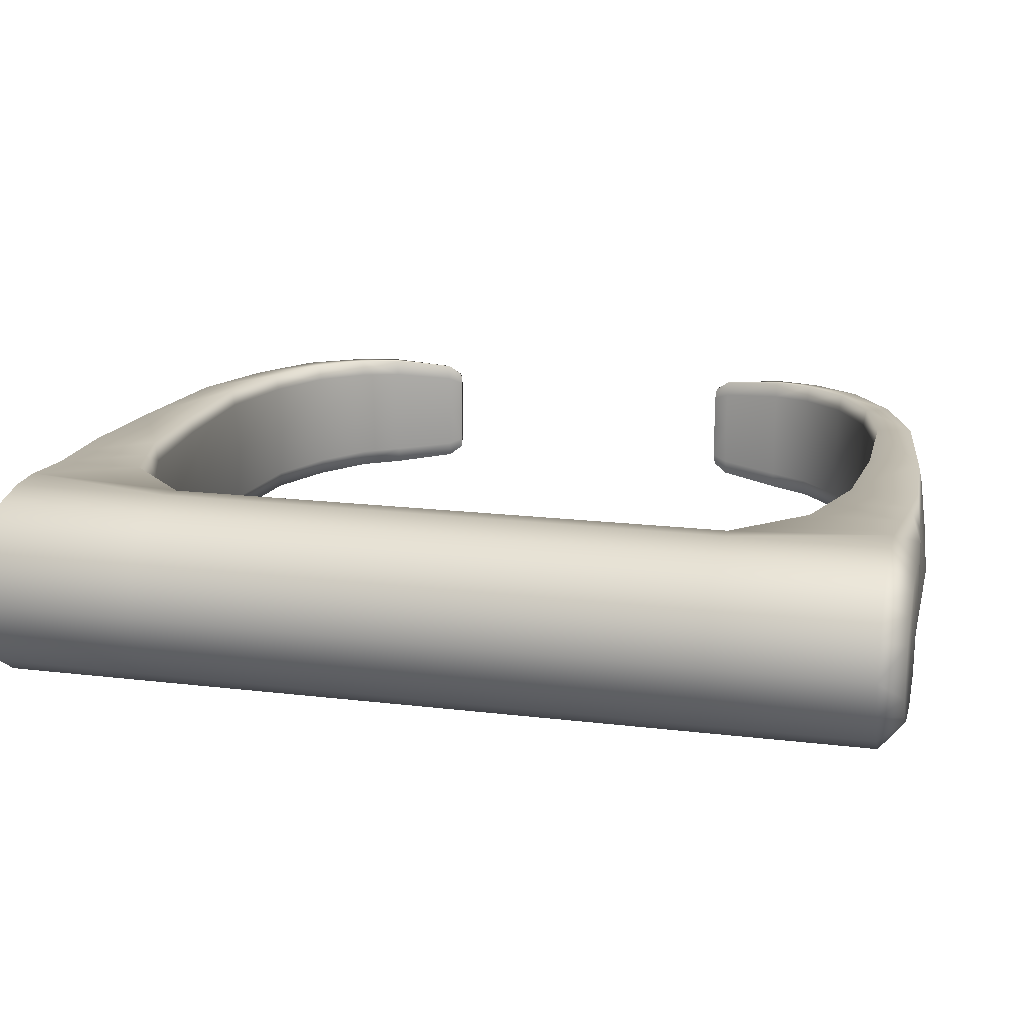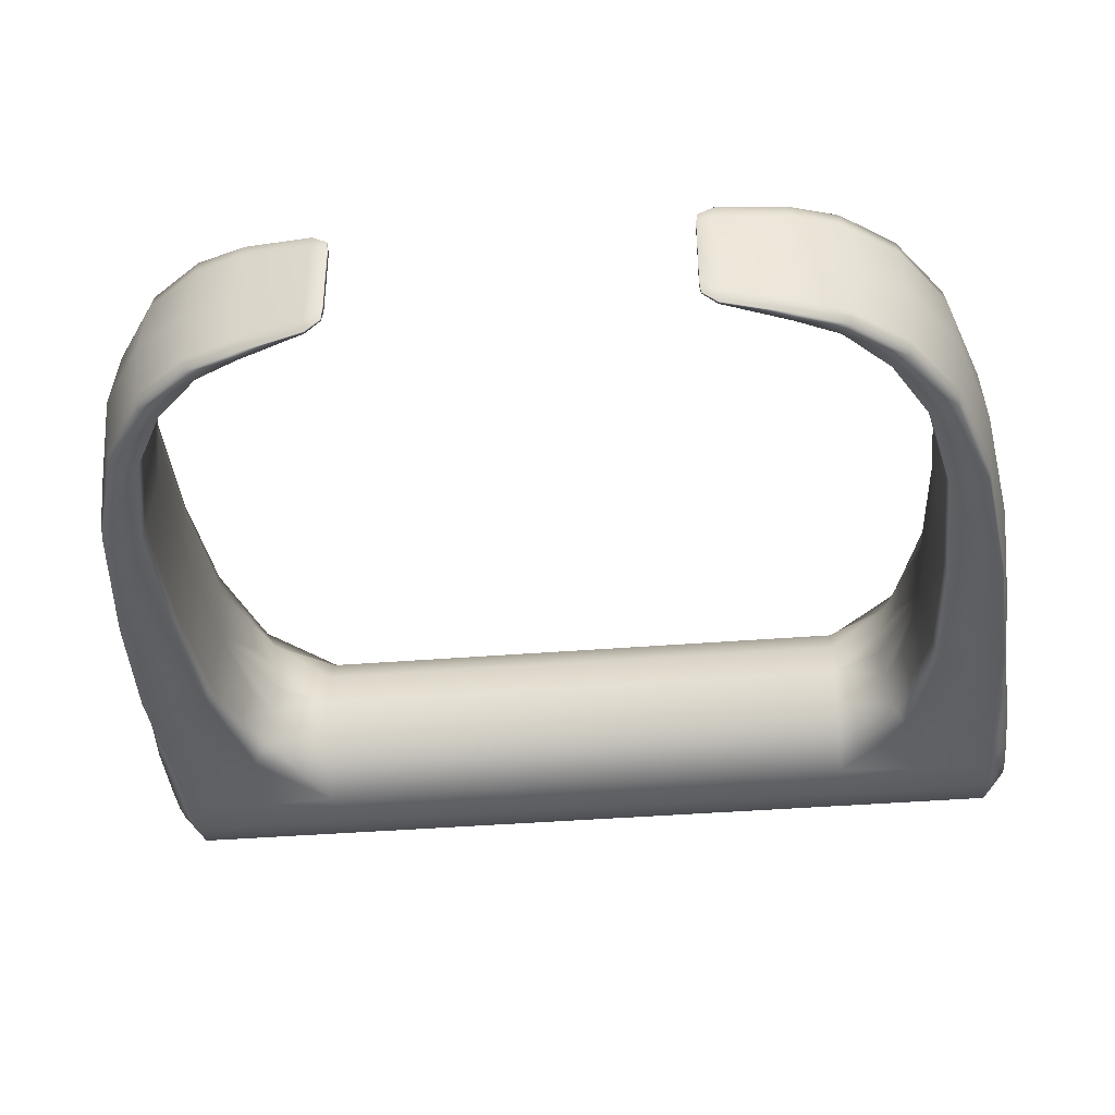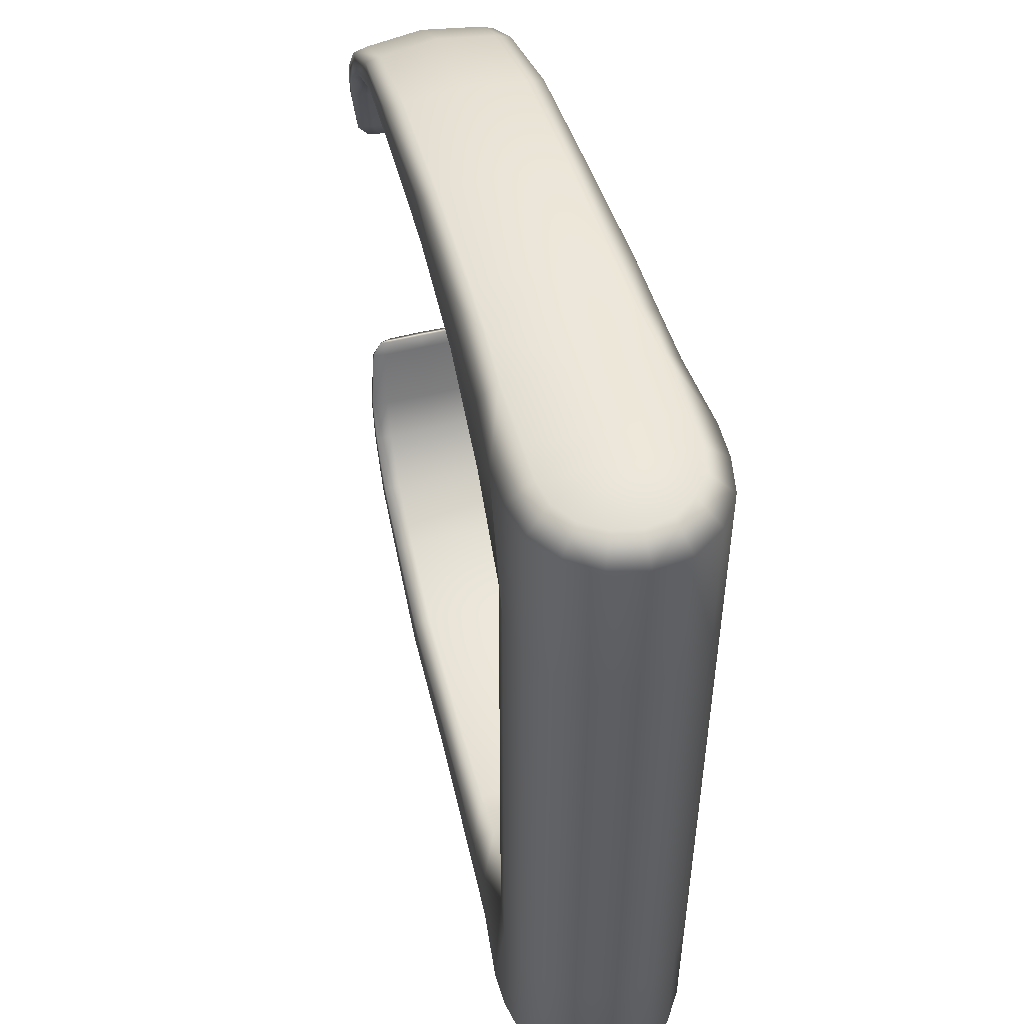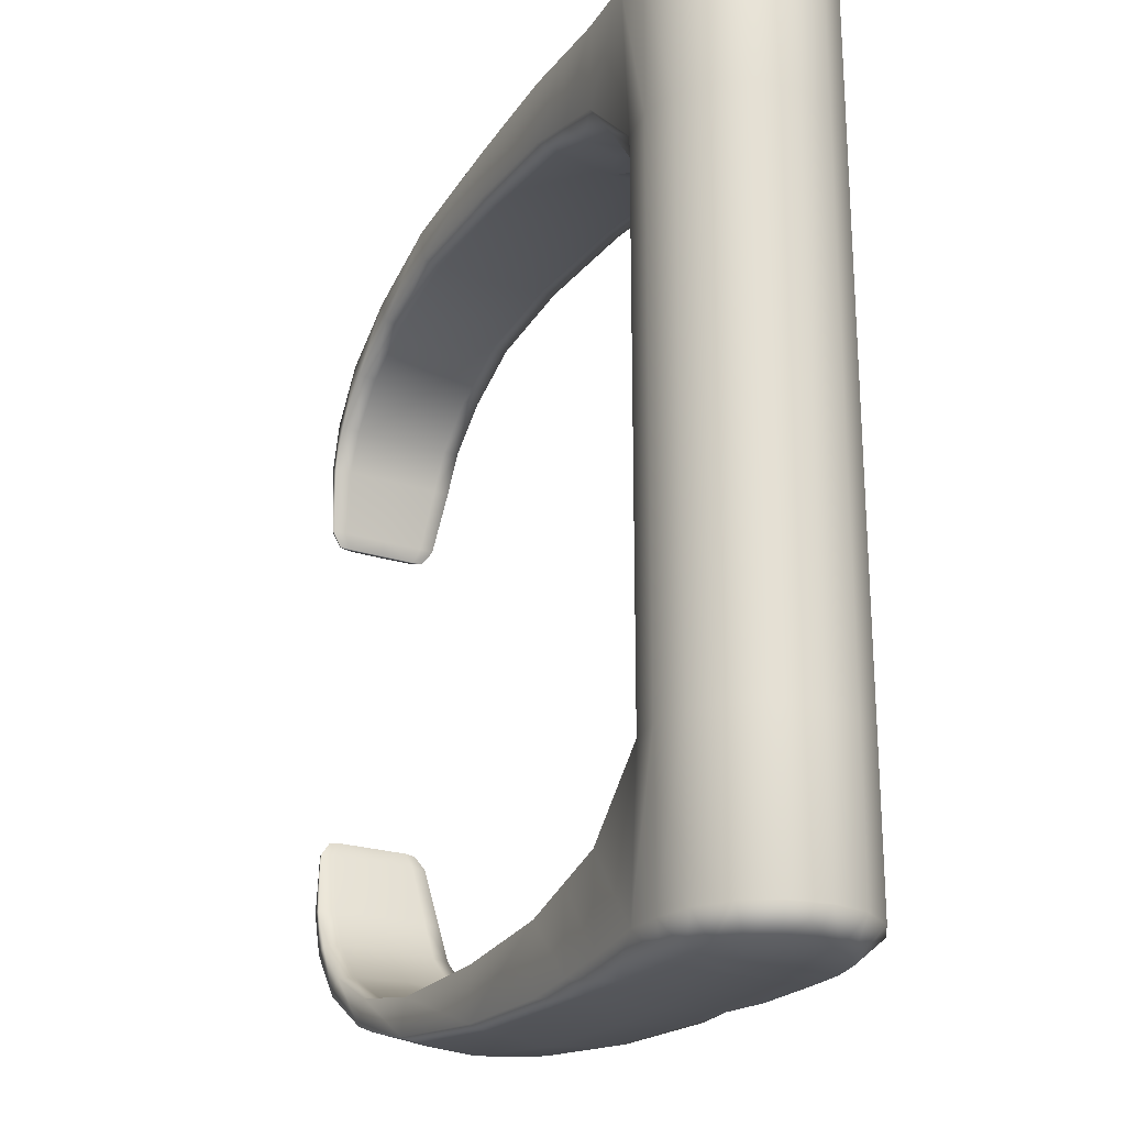
<metadata>
{"format":"obj","ext":"obj","renderer":"f3d","projection":"perspective","resolution":1024,"background":"white","views":[{"elev":17.5,"azim":103.5,"up":"+Z"},{"elev":-38.7,"azim":-84.2,"up":"+Z"},{"elev":51.8,"azim":74.8,"up":"+Y"},{"elev":-23.6,"azim":61.4,"up":"+Y"}]}
</metadata>
<code>
o DoorwayHandle_1
v 0.3952 -0.06 -0.1506
v 0.3773 -0.06784 -0.1506
v 0.3541 -0.06962 -0.1506
v 0.3298 -0.06975 -0.1506
v 0.3113 -0.06621 -0.1506
v 0.2994 -0.06007 -0.1506
v 0.2913 -0.05234 -0.1506
v 0.2878 -0.04495 -0.1506
v 0.2841 -0.03321 -0.1506
v 0.2832 -0.03039 -0.1506
v 0.2819 -0.03052 -0.1506
v 0.2825 -0.03349 -0.1506
v 0.2847 -0.04584 -0.1506
v 0.2879 -0.05477 -0.1506
v 0.2952 -0.06518 -0.1506
v 0.308 -0.07356 -0.1506
v 0.3279 -0.07935 -0.1506
v 0.3541 -0.08314 -0.1506
v 0.3773 -0.08456 -0.1506
v 0.3985 -0.08429 -0.1506
v 0.4313 -0.08444 -0.1506
v 0.4303 -0.08443 -0.1457
v 0.4275 -0.08443 -0.1416
v 0.4234 -0.08443 -0.1388
v 0.4186 -0.08443 -0.1379
v 0.4118 -0.08443 -0.1379
v 0.3985 -0.08414 -0.1379
v 0.4186 -0.08444 -0.1506
v 0.4362 -0.08009 -0.1506
v 0.4349 -0.08008 -0.1438
v 0.4311 -0.08008 -0.1381
v 0.4253 -0.08007 -0.1342
v 0.4186 -0.08007 -0.1329
v 0.4118 -0.08007 -0.1327
v 0.3985 -0.0808 -0.1342
v 0.4362 -0.05133 -0.1506
v 0.4349 -0.05133 -0.1438
v 0.4311 -0.05132 -0.1381
v 0.4253 -0.05132 -0.1343
v 0.4186 -0.05132 -0.1329
v 0.4118 -0.05132 -0.1341
v 0.4059 -0.05132 -0.1379
v 0.4009 -0.05133 -0.1506
v 0.3985 -0.06435 -0.1342
v 0.3974 -0.06207 -0.1386
v 0.3774 -0.08228 -0.1353
v 0.3773 -0.083 -0.1389
v 0.3541 -0.08177 -0.1393
v 0.3542 -0.08108 -0.1361
v 0.3774 -0.06989 -0.1353
v 0.3773 -0.06925 -0.1392
v 0.3541 -0.07148 -0.1361
v 0.3541 -0.07086 -0.1395
v 0.3295 -0.07117 -0.1365
v 0.3296 -0.07063 -0.1398
v 0.3281 -0.07837 -0.1397
v 0.3282 -0.07779 -0.1365
v 0.3109 -0.0673 -0.1373
v 0.3111 -0.06683 -0.1405
v 0.3087 -0.07246 -0.1401
v 0.309 -0.07187 -0.1373
v 0.2987 -0.06086 -0.1375
v 0.299 -0.06047 -0.1407
v 0.296 -0.06421 -0.1402
v 0.2964 -0.06372 -0.1374
v 0.2906 -0.05281 -0.1379
v 0.291 -0.05255 -0.1411
v 0.2883 -0.05451 -0.1406
v 0.2887 -0.05427 -0.1379
v 0.2871 -0.04514 -0.1382
v 0.2875 -0.04502 -0.1414
v 0.285 -0.04574 -0.1409
v 0.2855 -0.04562 -0.1382
v 0.2835 -0.03329 -0.1397
v 0.284 -0.03333 -0.1426
v 0.283 -0.03338 -0.1397
v 0.2826 -0.03356 -0.1425
v 0.2829 -0.03065 -0.1416
v 0.2832 -0.03039 -0.1437
v 0.2825 -0.03068 -0.1416
v 0.2821 -0.0305 -0.1438
v 0.3885 -0.0835 -0.1386
v 0.3885 -0.08158 -0.1348
v 0.3884 -0.067 -0.1348
v 0.3883 -0.06531 -0.1388
v 0.3882 -0.06412 -0.1453
v 0.3962 -0.06092 -0.1453
v 0.402 -0.05133 -0.1438
v 0.3887 -0.08451 -0.1506
v 0.4118 -0.08444 -0.1506
v 0.4303 -0.08444 -0.1554
v 0.4275 -0.08445 -0.1596
v 0.4234 -0.08445 -0.1623
v 0.4186 -0.08445 -0.1633
v 0.4118 -0.08445 -0.1633
v 0.3985 -0.08416 -0.1633
v 0.4349 -0.08009 -0.1573
v 0.4311 -0.08009 -0.1631
v 0.4253 -0.0801 -0.1669
v 0.4186 -0.0801 -0.1683
v 0.4118 -0.0801 -0.1685
v 0.3985 -0.08083 -0.1669
v 0.4349 -0.05134 -0.1574
v 0.4311 -0.05134 -0.1631
v 0.4253 -0.05134 -0.1669
v 0.4186 -0.05134 -0.1683
v 0.4118 -0.05134 -0.1671
v 0.4059 -0.05134 -0.1633
v 0.3985 -0.06438 -0.1669
v 0.3974 -0.06209 -0.1626
v 0.3774 -0.0823 -0.1658
v 0.3773 -0.08302 -0.1623
v 0.3541 -0.08178 -0.1618
v 0.3542 -0.0811 -0.165
v 0.3774 -0.06991 -0.1658
v 0.3773 -0.06926 -0.162
v 0.3541 -0.0715 -0.165
v 0.3541 -0.07088 -0.1617
v 0.3295 -0.07119 -0.1647
v 0.3296 -0.07064 -0.1614
v 0.3281 -0.07839 -0.1614
v 0.3282 -0.07781 -0.1647
v 0.3109 -0.06732 -0.1639
v 0.3111 -0.06684 -0.1607
v 0.3087 -0.07247 -0.161
v 0.309 -0.07189 -0.1639
v 0.2987 -0.06087 -0.1637
v 0.299 -0.06049 -0.1605
v 0.296 -0.06423 -0.1609
v 0.2964 -0.06374 -0.1637
v 0.2906 -0.05283 -0.1633
v 0.291 -0.05257 -0.1601
v 0.2883 -0.05453 -0.1606
v 0.2887 -0.05429 -0.1633
v 0.2871 -0.04516 -0.163
v 0.2875 -0.04504 -0.1598
v 0.285 -0.04576 -0.1603
v 0.2855 -0.04564 -0.163
v 0.2835 -0.03331 -0.1615
v 0.284 -0.03334 -0.1587
v 0.283 -0.0334 -0.1615
v 0.2826 -0.03357 -0.1587
v 0.2829 -0.03066 -0.1596
v 0.2832 -0.0304 -0.1575
v 0.2825 -0.03069 -0.1596
v 0.2821 -0.03051 -0.1575
v 0.3885 -0.08351 -0.1626
v 0.3885 -0.0816 -0.1664
v 0.3884 -0.06702 -0.1664
v 0.3883 -0.06533 -0.1623
v 0.3882 -0.06413 -0.1559
v 0.3962 -0.06092 -0.1559
v 0.402 -0.05134 -0.1574
v 0.3952 0.06043 -0.1506
v 0.3773 0.06827 -0.1506
v 0.3541 0.07005 -0.1506
v 0.3298 0.07018 -0.1506
v 0.3113 0.06663 -0.1506
v 0.2994 0.0605 -0.1506
v 0.2913 0.05277 -0.1506
v 0.2878 0.04538 -0.1506
v 0.2841 0.03364 -0.1506
v 0.2832 0.03082 -0.1506
v 0.2819 0.03095 -0.1506
v 0.2825 0.03391 -0.1506
v 0.2847 0.04627 -0.1506
v 0.2879 0.0552 -0.1506
v 0.2952 0.06561 -0.1506
v 0.308 0.07399 -0.1506
v 0.3279 0.07978 -0.1506
v 0.3541 0.08357 -0.1506
v 0.3773 0.08499 -0.1506
v 0.3985 0.08472 -0.1506
v 0.4313 0.08487 -0.1506
v 0.4303 0.08487 -0.1458
v 0.4275 0.08487 -0.1416
v 0.4234 0.08487 -0.1389
v 0.4186 0.08487 -0.1379
v 0.4118 0.08487 -0.1379
v 0.3985 0.08458 -0.1379
v 0.4186 0.08487 -0.1506
v 0.4362 0.08052 -0.1506
v 0.4349 0.08052 -0.1439
v 0.4311 0.08052 -0.1381
v 0.4253 0.08052 -0.1343
v 0.4186 0.08052 -0.1329
v 0.4118 0.08052 -0.1328
v 0.3985 0.08124 -0.1343
v 0.4362 0.05176 -0.1506
v 0.4349 0.05176 -0.1439
v 0.4311 0.05176 -0.1381
v 0.4253 0.05176 -0.1343
v 0.4186 0.05176 -0.1329
v 0.4118 0.05176 -0.1341
v 0.4059 0.05176 -0.138
v 0.4009 0.05176 -0.1506
v 0.3985 0.06479 -0.1343
v 0.3974 0.06251 -0.1386
v 0.3774 0.08272 -0.1354
v 0.3773 0.08344 -0.139
v 0.3541 0.0822 -0.1394
v 0.3542 0.08152 -0.1362
v 0.3774 0.07033 -0.1354
v 0.3773 0.06968 -0.1392
v 0.3541 0.07192 -0.1362
v 0.3541 0.0713 -0.1395
v 0.3295 0.07161 -0.1365
v 0.3296 0.07107 -0.1399
v 0.3281 0.07881 -0.1398
v 0.3282 0.07823 -0.1365
v 0.3109 0.06774 -0.1373
v 0.3111 0.06726 -0.1406
v 0.3087 0.07289 -0.1402
v 0.309 0.07231 -0.1373
v 0.2987 0.06129 -0.1375
v 0.299 0.06091 -0.1408
v 0.296 0.06465 -0.1403
v 0.2964 0.06416 -0.1375
v 0.2906 0.05325 -0.1379
v 0.291 0.05299 -0.1412
v 0.2883 0.05495 -0.1407
v 0.2887 0.05471 -0.1379
v 0.2871 0.04558 -0.1382
v 0.2875 0.04546 -0.1414
v 0.285 0.04618 -0.1409
v 0.2855 0.04606 -0.1382
v 0.2835 0.03373 -0.1397
v 0.284 0.03377 -0.1426
v 0.283 0.03382 -0.1397
v 0.2826 0.03399 -0.1425
v 0.2829 0.03109 -0.1416
v 0.2832 0.03082 -0.1438
v 0.2825 0.03112 -0.1417
v 0.2821 0.03093 -0.1438
v 0.3885 0.08393 -0.1386
v 0.3885 0.08202 -0.1349
v 0.3884 0.06744 -0.1348
v 0.3883 0.06575 -0.1389
v 0.3882 0.06456 -0.1454
v 0.3962 0.06135 -0.1453
v 0.402 0.05176 -0.1439
v 0.3887 0.08494 -0.1506
v 0.4118 0.08487 -0.1506
v 0.4303 0.08487 -0.1555
v 0.4275 0.08487 -0.1596
v 0.4234 0.08487 -0.1624
v 0.4186 0.08487 -0.1633
v 0.4118 0.08487 -0.1633
v 0.3985 0.08458 -0.1633
v 0.4349 0.08052 -0.1574
v 0.4311 0.08052 -0.1631
v 0.4253 0.08052 -0.167
v 0.4186 0.08052 -0.1683
v 0.4118 0.08052 -0.1685
v 0.3985 0.08124 -0.167
v 0.4349 0.05176 -0.1574
v 0.4311 0.05176 -0.1631
v 0.4253 0.05176 -0.167
v 0.4186 0.05176 -0.1683
v 0.4118 0.05176 -0.1672
v 0.4059 0.05176 -0.1633
v 0.3985 0.06479 -0.167
v 0.3974 0.06251 -0.1627
v 0.3774 0.08272 -0.1659
v 0.3773 0.08344 -0.1623
v 0.3541 0.0822 -0.1619
v 0.3542 0.08152 -0.1651
v 0.3774 0.07033 -0.1659
v 0.3773 0.06968 -0.162
v 0.3541 0.07192 -0.1651
v 0.3541 0.0713 -0.1617
v 0.3295 0.07161 -0.1648
v 0.3296 0.07107 -0.1614
v 0.3281 0.07881 -0.1615
v 0.3282 0.07823 -0.1648
v 0.3109 0.06774 -0.164
v 0.3111 0.06726 -0.1607
v 0.3087 0.07289 -0.1611
v 0.309 0.07231 -0.164
v 0.2987 0.06129 -0.1638
v 0.299 0.06091 -0.1605
v 0.296 0.06465 -0.161
v 0.2964 0.06416 -0.1638
v 0.2906 0.05325 -0.1634
v 0.291 0.05299 -0.1601
v 0.2883 0.05495 -0.1606
v 0.2887 0.05471 -0.1634
v 0.2871 0.04558 -0.1631
v 0.2875 0.04546 -0.1598
v 0.285 0.04618 -0.1603
v 0.2855 0.04606 -0.1631
v 0.2835 0.03373 -0.1615
v 0.284 0.03377 -0.1587
v 0.283 0.03382 -0.1615
v 0.2826 0.03399 -0.1587
v 0.2829 0.03109 -0.1596
v 0.2832 0.03082 -0.1575
v 0.2825 0.03112 -0.1596
v 0.2821 0.03093 -0.1575
v 0.3885 0.08393 -0.1626
v 0.3885 0.08202 -0.1664
v 0.3884 0.06744 -0.1665
v 0.3883 0.06575 -0.1624
v 0.3882 0.06456 -0.1559
v 0.3962 0.06135 -0.156
v 0.402 0.05176 -0.1574
f 28 21 22 23
f 28 23 24 25
f 22 21 29 30
f 23 22 30 31
f 24 23 31 32
f 25 24 32 33
f 26 25 33 34
f 27 26 34 35
f 30 29 36 37
f 31 30 37 38
f 32 31 38 39
f 33 32 39 40
f 34 33 40 41
f 37 36 189 190
f 38 37 190 191
f 39 38 191 192
f 40 39 192 193
f 41 40 193 194
f 42 41 194 195
f 43 88 241 196
f 41 42 45 44
f 87 88 43 1
f 46 47 82 83
f 47 46 49 48
f 48 49 57 56
f 50 51 53 52
f 51 50 84 85
f 52 53 55 54
f 54 55 59 58
f 56 57 61 60
f 58 59 63 62
f 60 61 65 64
f 62 63 67 66
f 64 65 69 68
f 66 67 71 70
f 68 69 73 72
f 70 71 75 74
f 72 73 76 77
f 74 75 79 78
f 77 76 80 81
f 78 79 81 80
f 47 48 18 19
f 53 51 2 3
f 50 52 49 46
f 81 79 10 11
f 49 52 54 57
f 55 53 3 4
f 48 56 17 18
f 57 54 58 61
f 59 55 4 5
f 56 60 16 17
f 61 58 62 65
f 63 59 5 6
f 60 64 15 16
f 65 62 66 69
f 67 63 6 7
f 64 68 14 15
f 69 66 70 73
f 71 67 7 8
f 68 72 13 14
f 73 70 74 76
f 75 71 8 9
f 72 77 12 13
f 79 75 9 10
f 76 74 78 80
f 77 81 11 12
f 82 47 19 89
f 51 85 86 2
f 50 46 83 84
f 34 41 44 35
f 82 89 20 27
f 83 82 27 35
f 84 83 35 44
f 85 84 44 45
f 2 86 87 1
f 87 86 85 45
f 45 42 88 87
f 88 42 195 241
f 25 26 90 28
f 26 27 20 90
f 28 92 91 21
f 28 94 93 92
f 91 97 29 21
f 92 98 97 91
f 93 99 98 92
f 94 100 99 93
f 95 101 100 94
f 96 102 101 95
f 97 103 36 29
f 98 104 103 97
f 99 105 104 98
f 100 106 105 99
f 101 107 106 100
f 107 109 110 108
f 152 1 43 153
f 111 148 147 112
f 112 113 114 111
f 113 121 122 114
f 115 117 118 116
f 116 150 149 115
f 117 119 120 118
f 119 123 124 120
f 121 125 126 122
f 123 127 128 124
f 125 129 130 126
f 127 131 132 128
f 129 133 134 130
f 131 135 136 132
f 133 137 138 134
f 135 139 140 136
f 137 142 141 138
f 139 143 144 140
f 142 146 145 141
f 143 145 146 144
f 112 19 18 113
f 118 3 2 116
f 115 111 114 117
f 146 11 10 144
f 114 122 119 117
f 120 4 3 118
f 113 18 17 121
f 122 126 123 119
f 124 5 4 120
f 121 17 16 125
f 126 130 127 123
f 128 6 5 124
f 125 16 15 129
f 130 134 131 127
f 132 7 6 128
f 129 15 14 133
f 134 138 135 131
f 136 8 7 132
f 133 14 13 137
f 138 141 139 135
f 140 9 8 136
f 137 13 12 142
f 144 10 9 140
f 141 145 143 139
f 142 12 11 146
f 147 89 19 112
f 116 2 151 150
f 115 149 148 111
f 101 102 109 107
f 147 96 20 89
f 148 102 96 147
f 149 109 102 148
f 150 110 109 149
f 2 1 152 151
f 152 110 150 151
f 110 152 153 108
f 94 28 90 95
f 95 90 20 96
f 181 176 175 174
f 181 178 177 176
f 175 183 182 174
f 176 184 183 175
f 177 185 184 176
f 178 186 185 177
f 179 187 186 178
f 180 188 187 179
f 183 190 189 182
f 184 191 190 183
f 185 192 191 184
f 186 193 192 185
f 187 194 193 186
f 194 197 198 195
f 240 154 196 241
f 199 236 235 200
f 200 201 202 199
f 201 209 210 202
f 203 205 206 204
f 204 238 237 203
f 205 207 208 206
f 207 211 212 208
f 209 213 214 210
f 211 215 216 212
f 213 217 218 214
f 215 219 220 216
f 217 221 222 218
f 219 223 224 220
f 221 225 226 222
f 223 227 228 224
f 225 230 229 226
f 227 231 232 228
f 230 234 233 229
f 231 233 234 232
f 200 172 171 201
f 206 156 155 204
f 203 199 202 205
f 234 164 163 232
f 202 210 207 205
f 208 157 156 206
f 201 171 170 209
f 210 214 211 207
f 212 158 157 208
f 209 170 169 213
f 214 218 215 211
f 216 159 158 212
f 213 169 168 217
f 218 222 219 215
f 220 160 159 216
f 217 168 167 221
f 222 226 223 219
f 224 161 160 220
f 221 167 166 225
f 226 229 227 223
f 228 162 161 224
f 225 166 165 230
f 232 163 162 228
f 229 233 231 227
f 230 165 164 234
f 235 242 172 200
f 204 155 239 238
f 203 237 236 199
f 187 188 197 194
f 235 180 173 242
f 236 188 180 235
f 237 197 188 236
f 238 198 197 237
f 155 154 240 239
f 240 198 238 239
f 198 240 241 195
f 178 181 243 179
f 179 243 173 180
f 181 174 244 245
f 181 245 246 247
f 244 174 182 250
f 245 244 250 251
f 246 245 251 252
f 247 246 252 253
f 248 247 253 254
f 249 248 254 255
f 250 182 189 256
f 251 250 256 257
f 252 251 257 258
f 253 252 258 259
f 254 253 259 260
f 103 256 189 36
f 104 257 256 103
f 105 258 257 104
f 106 259 258 105
f 107 260 259 106
f 108 261 260 107
f 43 196 306 153
f 260 261 263 262
f 305 306 196 154
f 264 265 300 301
f 265 264 267 266
f 266 267 275 274
f 268 269 271 270
f 269 268 302 303
f 270 271 273 272
f 272 273 277 276
f 274 275 279 278
f 276 277 281 280
f 278 279 283 282
f 280 281 285 284
f 282 283 287 286
f 284 285 289 288
f 286 287 291 290
f 288 289 293 292
f 290 291 294 295
f 292 293 297 296
f 295 294 298 299
f 296 297 299 298
f 265 266 171 172
f 271 269 155 156
f 268 270 267 264
f 299 297 163 164
f 267 270 272 275
f 273 271 156 157
f 266 274 170 171
f 275 272 276 279
f 277 273 157 158
f 274 278 169 170
f 279 276 280 283
f 281 277 158 159
f 278 282 168 169
f 283 280 284 287
f 285 281 159 160
f 282 286 167 168
f 287 284 288 291
f 289 285 160 161
f 286 290 166 167
f 291 288 292 294
f 293 289 161 162
f 290 295 165 166
f 297 293 162 163
f 294 292 296 298
f 295 299 164 165
f 300 265 172 242
f 269 303 304 155
f 268 264 301 302
f 254 260 262 255
f 300 242 173 249
f 301 300 249 255
f 302 301 255 262
f 303 302 262 263
f 155 304 305 154
f 305 304 303 263
f 263 261 306 305
f 153 306 261 108
f 247 248 243 181
f 248 249 173 243

</code>
